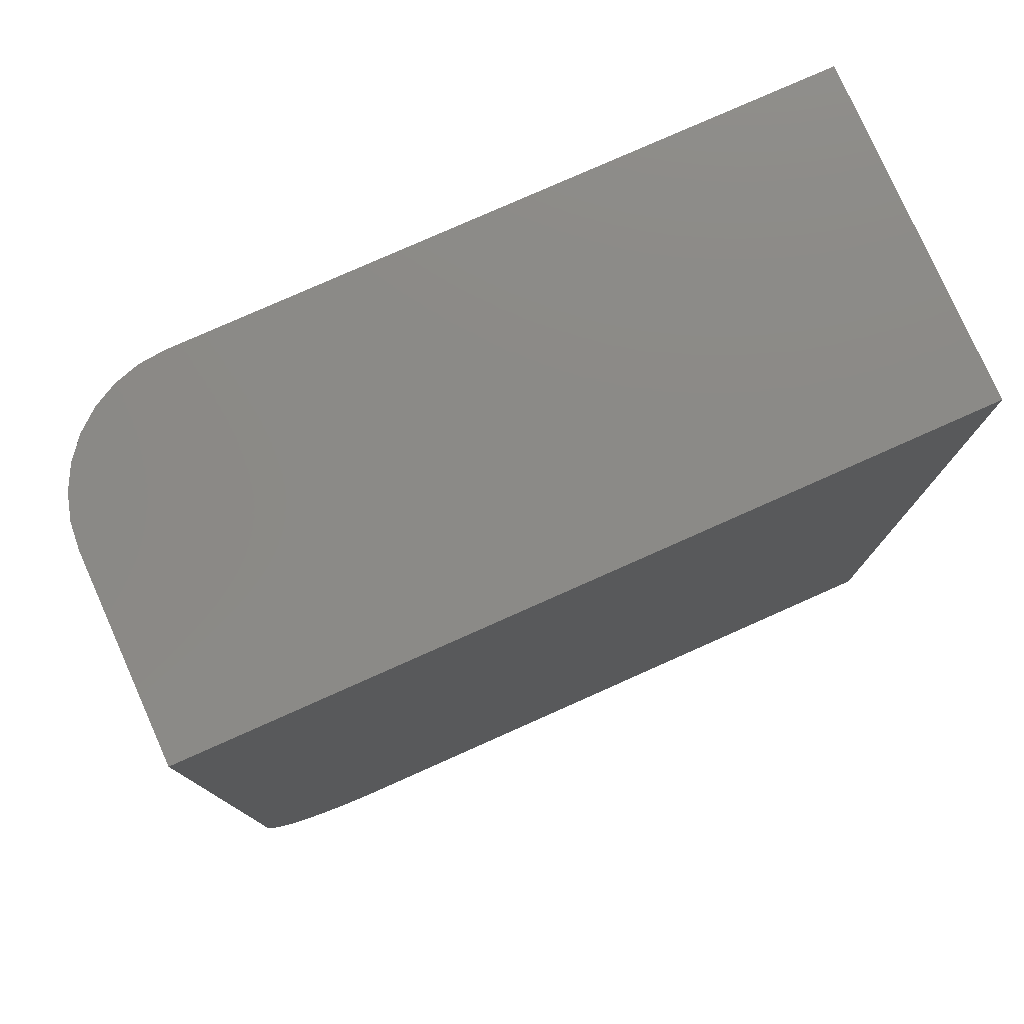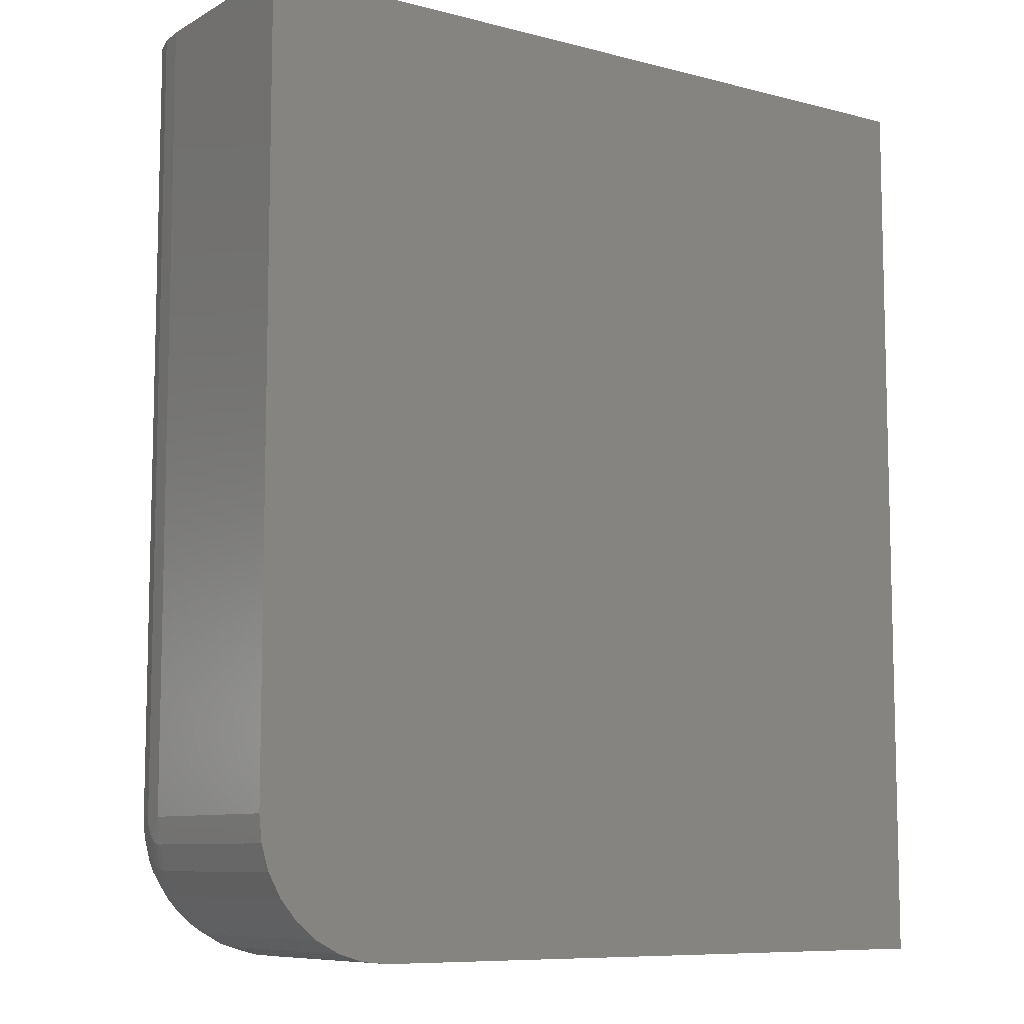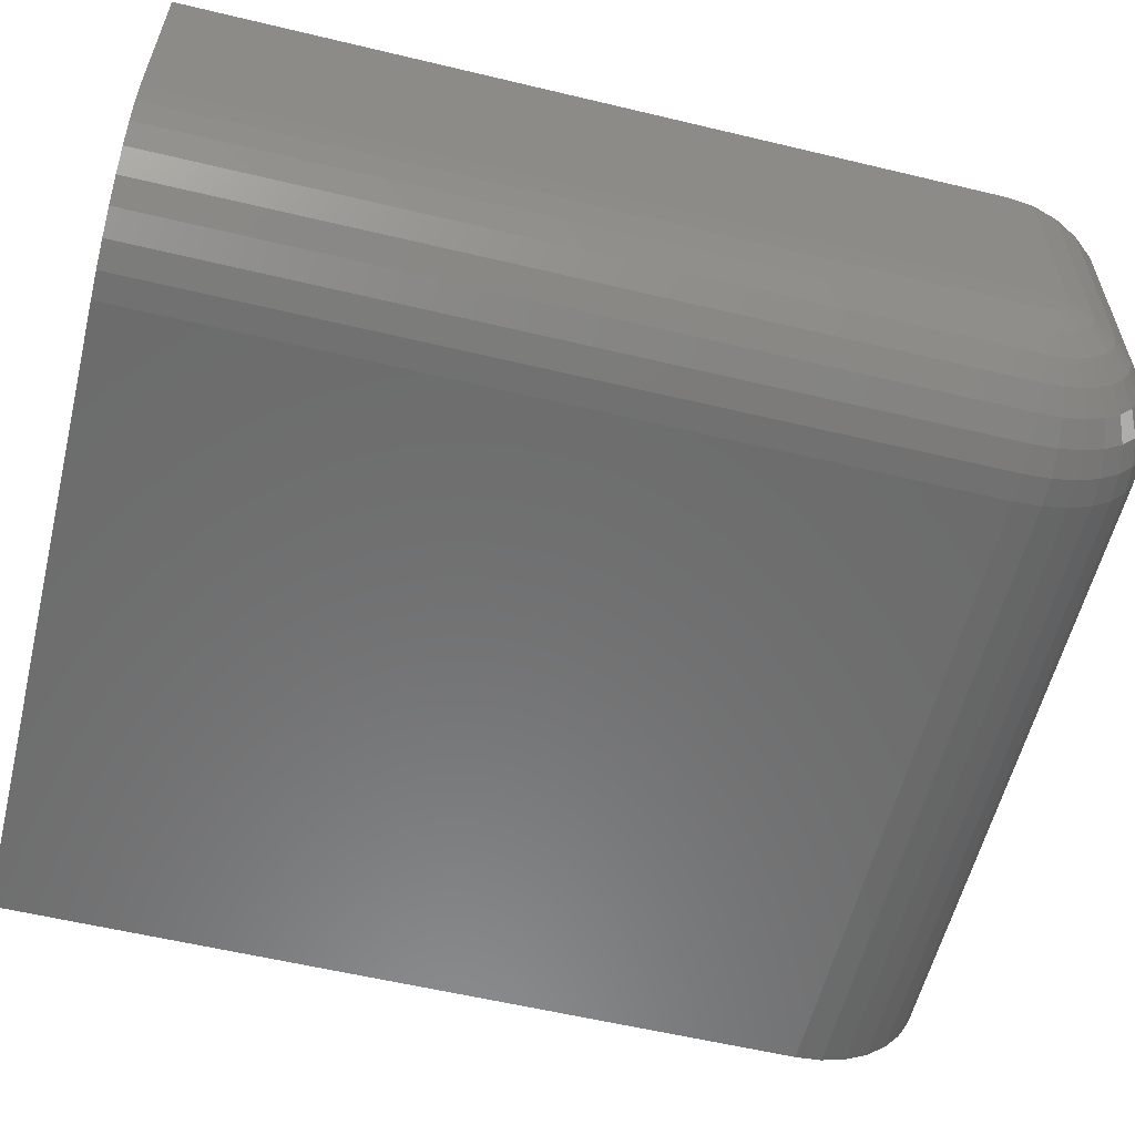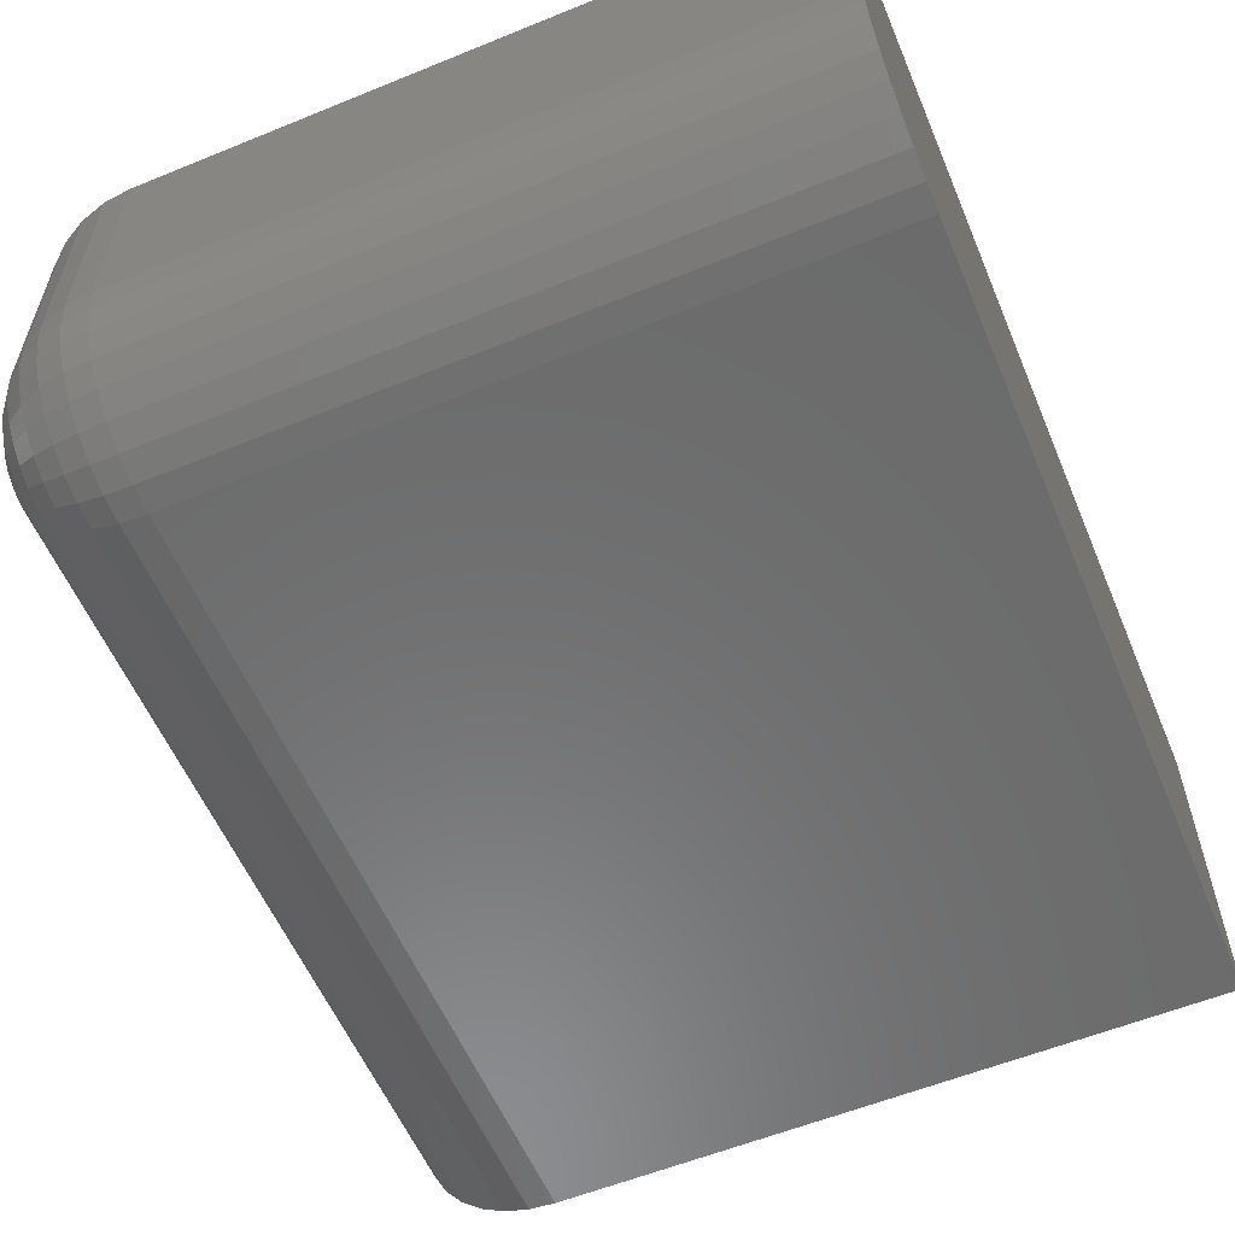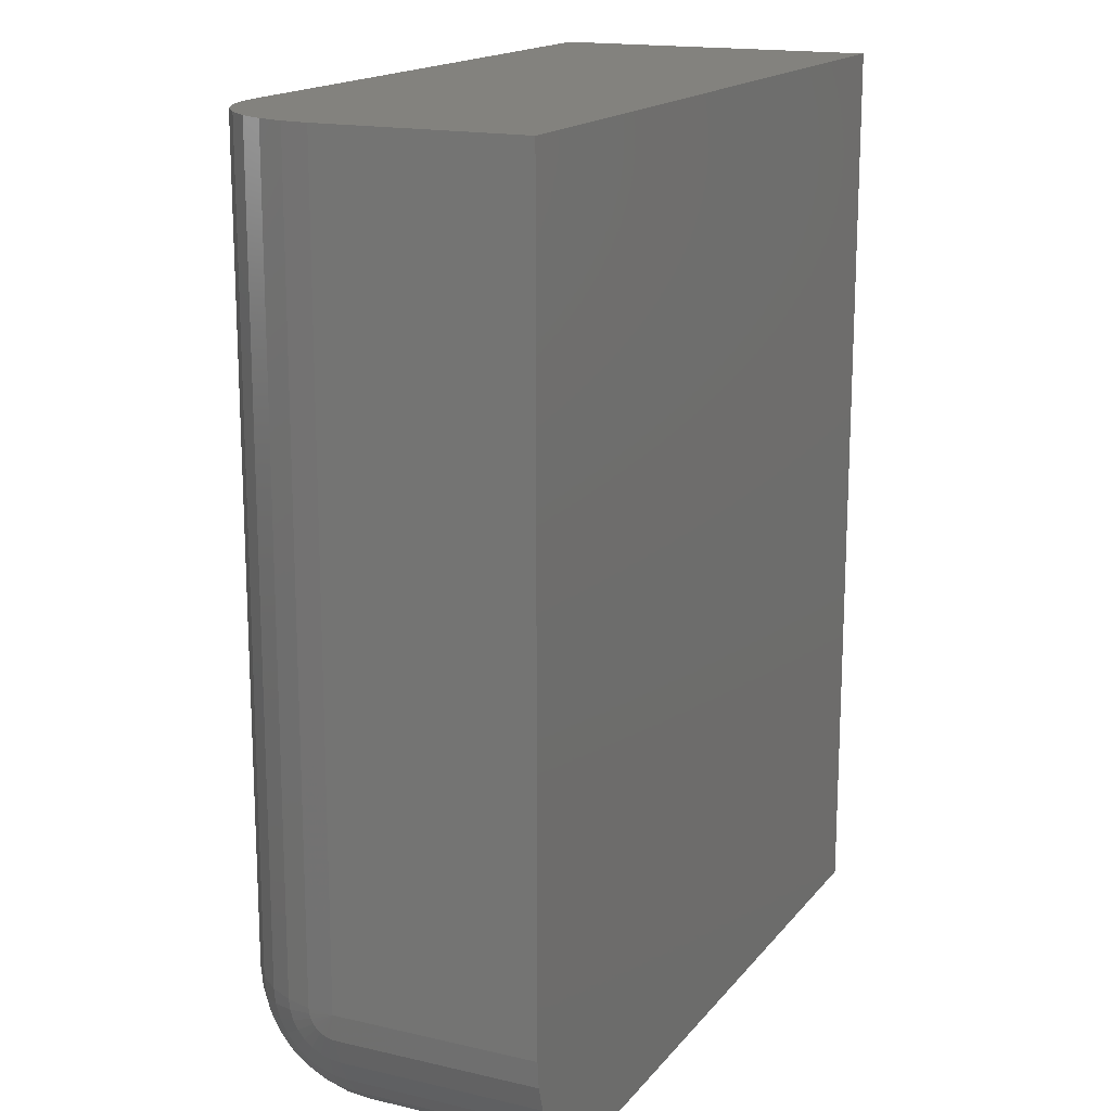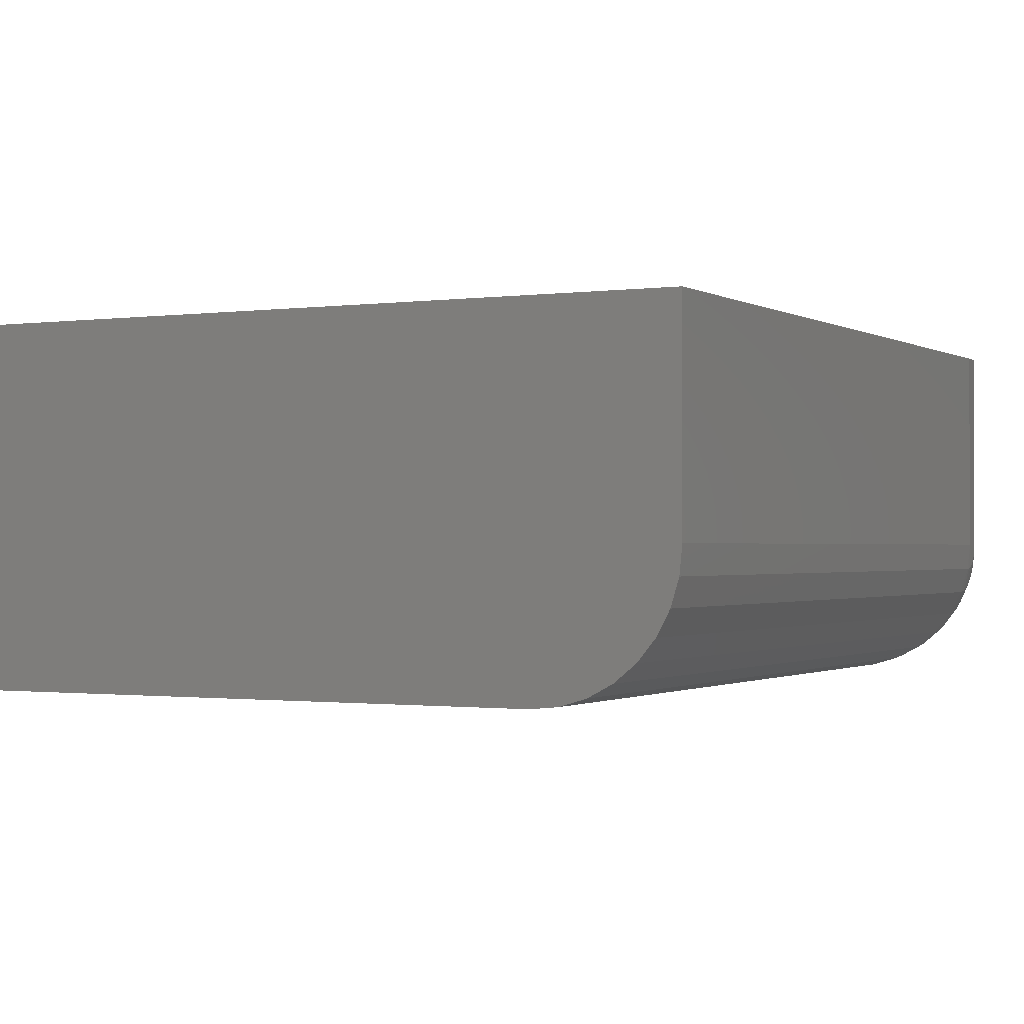
<metadata>
{"format":"stl","ext":"stl","renderer":"f3d","projection":"perspective","resolution":1024,"background":"white","views":[{"elev":78.4,"azim":156.0,"up":"+Z"},{"elev":-8.7,"azim":145.1,"up":"+Z"},{"elev":-58.2,"azim":76.1,"up":"+Y"},{"elev":-57.8,"azim":-157.1,"up":"+Y"},{"elev":16.5,"azim":115.4,"up":"+Z"},{"elev":-0.9,"azim":27.5,"up":"+Y"}]}
</metadata>
<code>
# stl→obj: 104 verts, 204 faces
v -0.1373 -0.07031 0.002796
v 0.0875 -0.07031 0.002796
v -0.1373 -0.07946 0.003697
v 0.0875 -0.07946 0.003697
v -0.1373 -0.08825 0.006364
v 0.0875 -0.08825 0.006364
v -0.1373 -0.09635 0.0107
v 0.0875 -0.09635 0.0107
v -0.1373 -0.1035 0.01653
v 0.0875 -0.1035 0.01653
v -0.1373 -0.1093 0.02363
v 0.0875 -0.1093 0.02363
v -0.1373 -0.1136 0.03173
v 0.0875 -0.1136 0.03173
v -0.1373 -0.1163 0.04053
v 0.0875 -0.1163 0.04053
v -0.1373 -0.1172 0.04967
v 0.0875 -0.1172 0.04967
v -0.1373 -0.1172 0.323
v 0.0875 -0.1172 0.323
v 0.1344 -0.07031 0.04967
v 0.1344 3.277e-17 0.04967
v 0.1344 -0.07031 0.323
v 0.1344 4.794e-17 0.323
v -0.1373 1.508e-17 0.002796
v 0.0875 2.756e-17 0.002796
v 0.1054 2.876e-17 0.006364
v 0.09664 2.812e-17 0.003697
v 0.1308 3.157e-17 0.03173
v 0.1265 3.088e-17 0.02363
v 0.1206 3.017e-17 0.01653
v -0.1373 3.286e-17 0.323
v 0.1335 3.221e-17 0.04053
v 0.1135 2.945e-17 0.0107
v 0.1206 -0.1035 0.323
v 0.1054 -0.1136 0.323
v 0.1135 -0.1093 0.323
v 0.09664 -0.1163 0.323
v 0.1265 -0.09635 0.323
v 0.1308 -0.08825 0.323
v 0.1335 -0.07946 0.323
v 0.1335 -0.07031 0.04053
v 0.1308 -0.07031 0.03173
v 0.1265 -0.07031 0.02363
v 0.1206 -0.07031 0.01653
v 0.1135 -0.07031 0.0107
v 0.1054 -0.07031 0.006364
v 0.09664 -0.07031 0.003697
v 0.1335 -0.07946 0.04967
v 0.1308 -0.08825 0.04967
v 0.1265 -0.09635 0.04967
v 0.1206 -0.1035 0.04967
v 0.1135 -0.1093 0.04967
v 0.1054 -0.1136 0.04967
v 0.09664 -0.1163 0.04967
v 0.1335 -0.07928 0.04789
v 0.1335 -0.07876 0.04617
v 0.1335 -0.07792 0.04459
v 0.1335 -0.07678 0.0432
v 0.1335 -0.07539 0.04207
v 0.1335 -0.07381 0.04122
v 0.1335 -0.0721 0.0407
v 0.1308 -0.07381 0.03208
v 0.1265 -0.07539 0.02413
v 0.1206 -0.07678 0.01716
v 0.1135 -0.07792 0.01144
v 0.1054 -0.07876 0.007196
v 0.09664 -0.07928 0.00458
v 0.1308 -0.08791 0.04617
v 0.1265 -0.09585 0.04459
v 0.1206 -0.1028 0.0432
v 0.1135 -0.1085 0.04207
v 0.1054 -0.1128 0.04122
v 0.09664 -0.1154 0.0407
v 0.1308 -0.08689 0.04281
v 0.1265 -0.09437 0.03971
v 0.1206 -0.1009 0.03699
v 0.1135 -0.1063 0.03476
v 0.1054 -0.1103 0.0331
v 0.09664 -0.1128 0.03208
v 0.1308 -0.08523 0.03971
v 0.1265 -0.09197 0.0352
v 0.1206 -0.09787 0.03126
v 0.1135 -0.1027 0.02802
v 0.1054 -0.1063 0.02561
v 0.09664 -0.1085 0.02413
v 0.1308 -0.083 0.03699
v 0.1265 -0.08873 0.03126
v 0.1206 -0.09375 0.02623
v 0.1135 -0.09787 0.02211
v 0.1054 -0.1009 0.01905
v 0.09664 -0.1028 0.01716
v 0.1308 -0.08028 0.03476
v 0.1265 -0.08478 0.02802
v 0.1206 -0.08873 0.02211
v 0.1135 -0.09197 0.01726
v 0.1054 -0.09437 0.01366
v 0.09664 -0.09585 0.01144
v 0.1308 -0.07718 0.0331
v 0.1265 -0.08028 0.02561
v 0.1206 -0.083 0.01905
v 0.1135 -0.08523 0.01366
v 0.1054 -0.08689 0.009661
v 0.09664 -0.08791 0.007196
f 1 2 3
f 3 2 4
f 3 4 5
f 5 4 6
f 5 6 7
f 7 6 8
f 7 8 9
f 9 8 10
f 9 10 11
f 11 10 12
f 11 12 13
f 13 12 14
f 13 14 15
f 15 14 16
f 15 16 17
f 17 16 18
f 17 18 19
f 19 18 20
f 21 22 23
f 23 22 24
f 1 25 2
f 2 25 26
f 25 27 26
f 27 28 26
f 29 30 31
f 32 24 22
f 32 22 33
f 32 33 25
f 33 29 31
f 33 31 34
f 33 34 27
f 33 27 25
f 35 36 37
f 32 19 20
f 32 20 38
f 32 38 24
f 38 36 35
f 38 35 39
f 38 39 40
f 38 40 41
f 38 41 23
f 38 23 24
f 22 21 33
f 33 21 42
f 33 42 29
f 29 42 43
f 29 43 30
f 30 43 44
f 30 44 31
f 31 44 45
f 31 45 34
f 34 45 46
f 34 46 27
f 27 46 47
f 27 47 28
f 28 47 48
f 28 48 26
f 26 48 2
f 21 23 49
f 49 23 41
f 49 41 50
f 50 41 40
f 50 40 51
f 51 40 39
f 51 39 52
f 52 39 35
f 52 35 53
f 53 35 37
f 53 37 54
f 54 37 36
f 54 36 55
f 55 36 38
f 55 38 18
f 18 38 20
f 21 49 56
f 21 56 57
f 21 57 58
f 21 58 59
f 21 59 60
f 21 60 61
f 21 61 62
f 21 62 42
f 42 62 43
f 43 62 63
f 43 63 44
f 44 63 64
f 44 64 45
f 45 64 65
f 45 65 46
f 46 65 66
f 46 66 47
f 47 66 67
f 47 67 48
f 48 67 68
f 48 68 2
f 2 68 4
f 56 49 69
f 69 49 50
f 69 50 70
f 70 50 51
f 70 51 71
f 71 51 52
f 71 52 72
f 72 52 53
f 72 53 73
f 73 53 54
f 73 54 74
f 74 54 55
f 74 55 16
f 16 55 18
f 57 56 75
f 75 56 69
f 75 69 76
f 76 69 70
f 76 70 77
f 77 70 71
f 77 71 78
f 78 71 72
f 78 72 79
f 79 72 73
f 79 73 80
f 80 73 74
f 80 74 14
f 14 74 16
f 58 57 81
f 81 57 75
f 81 75 82
f 82 75 76
f 82 76 83
f 83 76 77
f 83 77 84
f 84 77 78
f 84 78 85
f 85 78 79
f 85 79 86
f 86 79 80
f 86 80 12
f 12 80 14
f 59 58 87
f 87 58 81
f 87 81 88
f 88 81 82
f 88 82 89
f 89 82 83
f 89 83 90
f 90 83 84
f 90 84 91
f 91 84 85
f 91 85 92
f 92 85 86
f 92 86 10
f 10 86 12
f 60 59 93
f 93 59 87
f 93 87 94
f 94 87 88
f 94 88 95
f 95 88 89
f 95 89 96
f 96 89 90
f 96 90 97
f 97 90 91
f 97 91 98
f 98 91 92
f 98 92 8
f 8 92 10
f 61 60 99
f 99 60 93
f 99 93 100
f 100 93 94
f 100 94 101
f 101 94 95
f 101 95 102
f 102 95 96
f 102 96 103
f 103 96 97
f 103 97 104
f 104 97 98
f 104 98 6
f 6 98 8
f 62 61 63
f 63 61 99
f 63 99 64
f 64 99 100
f 64 100 65
f 65 100 101
f 65 101 66
f 66 101 102
f 66 102 67
f 67 102 103
f 67 103 68
f 68 103 104
f 68 104 4
f 4 104 6
f 1 3 5
f 25 1 5
f 25 5 7
f 25 7 9
f 25 9 11
f 25 11 13
f 25 13 15
f 25 15 17
f 25 17 19
f 25 19 32

</code>
